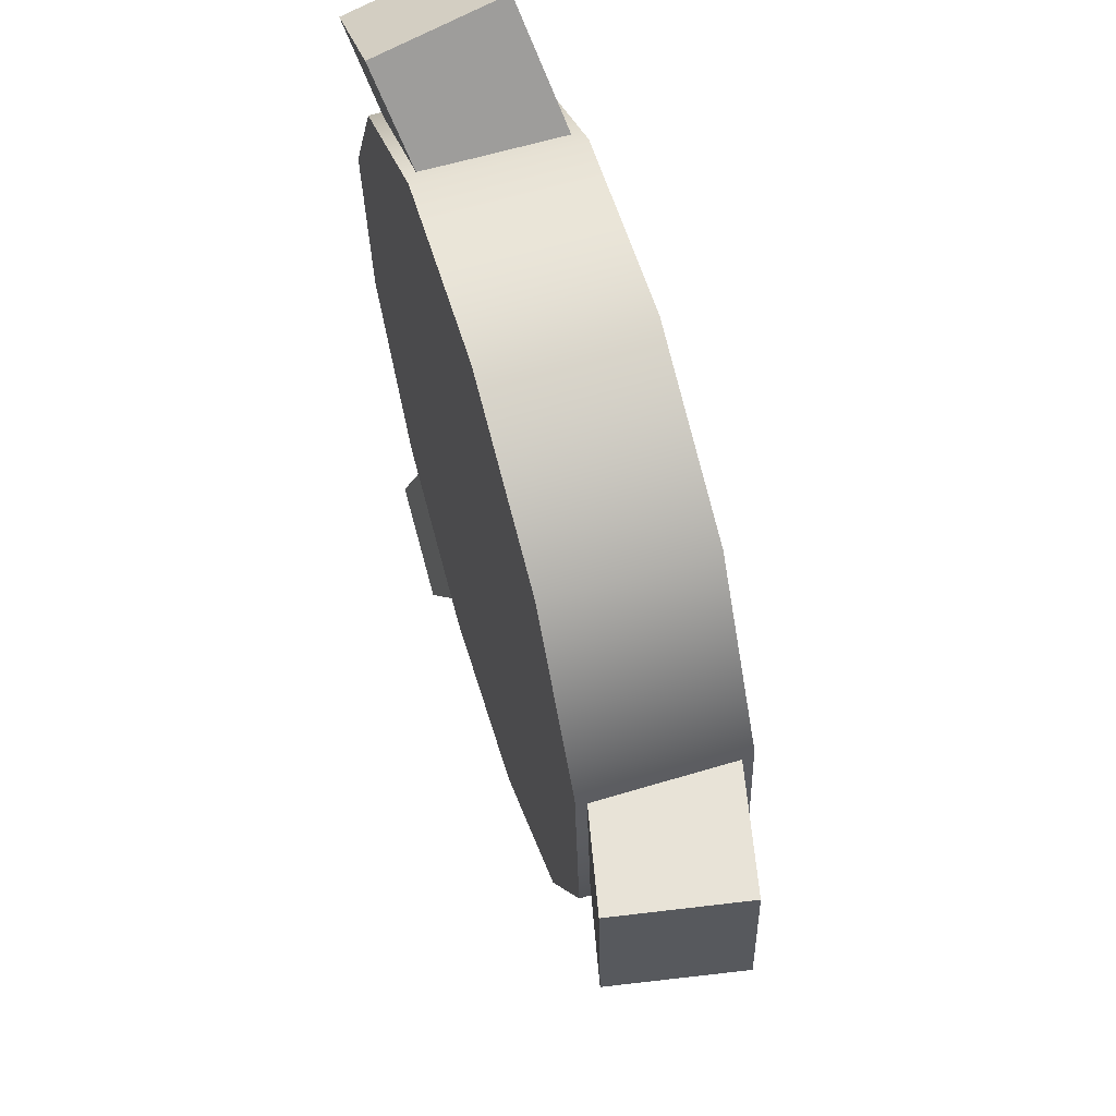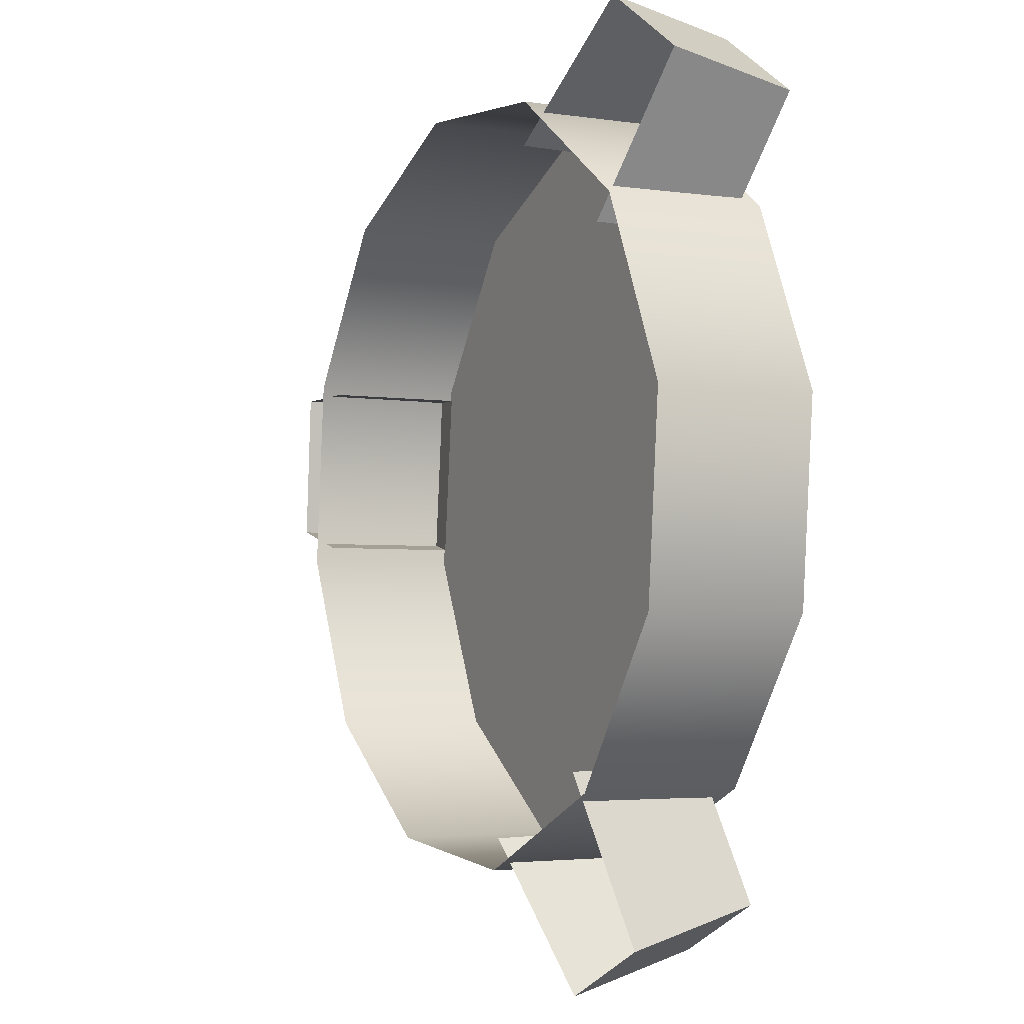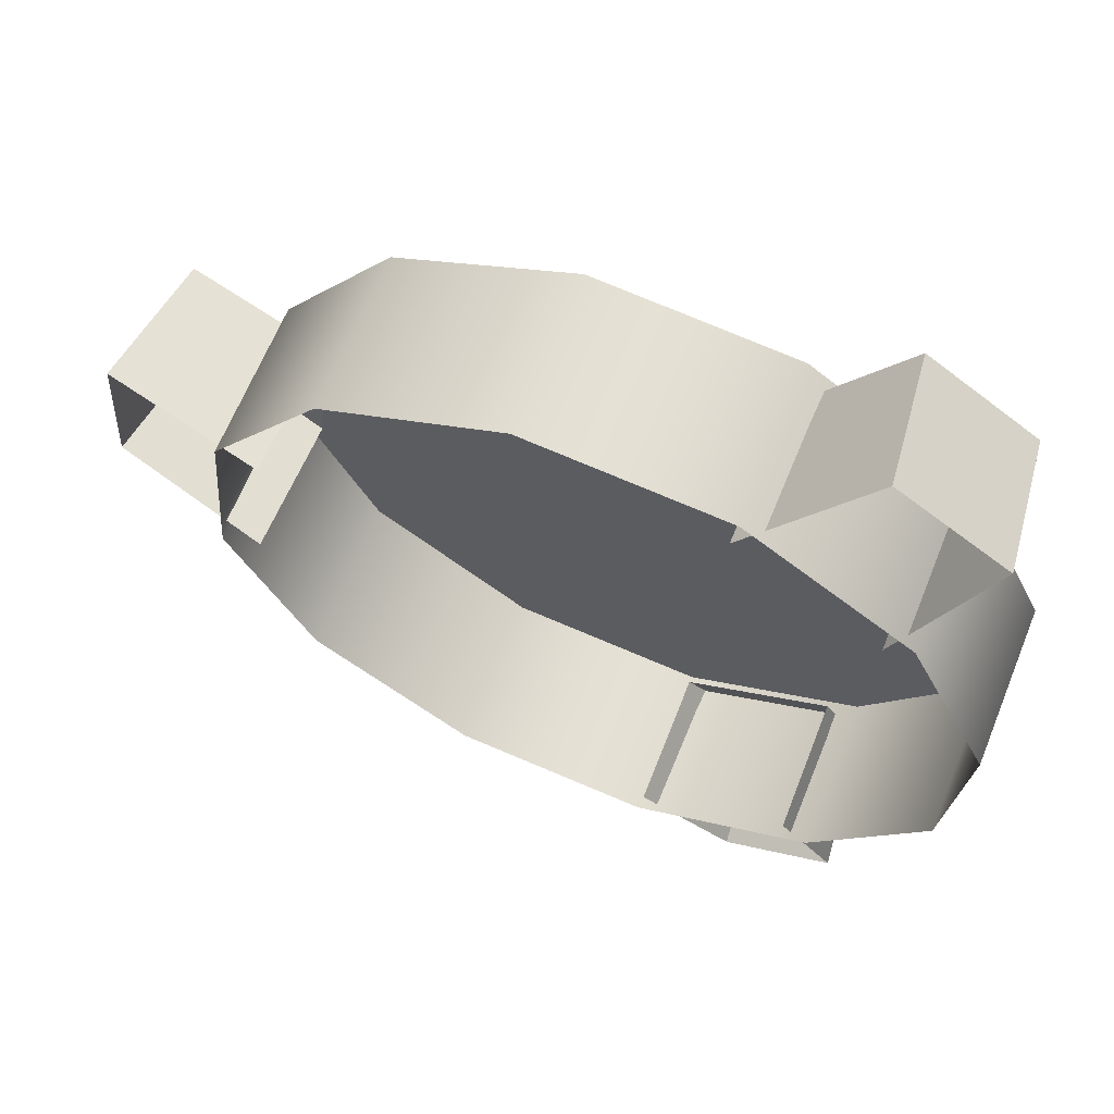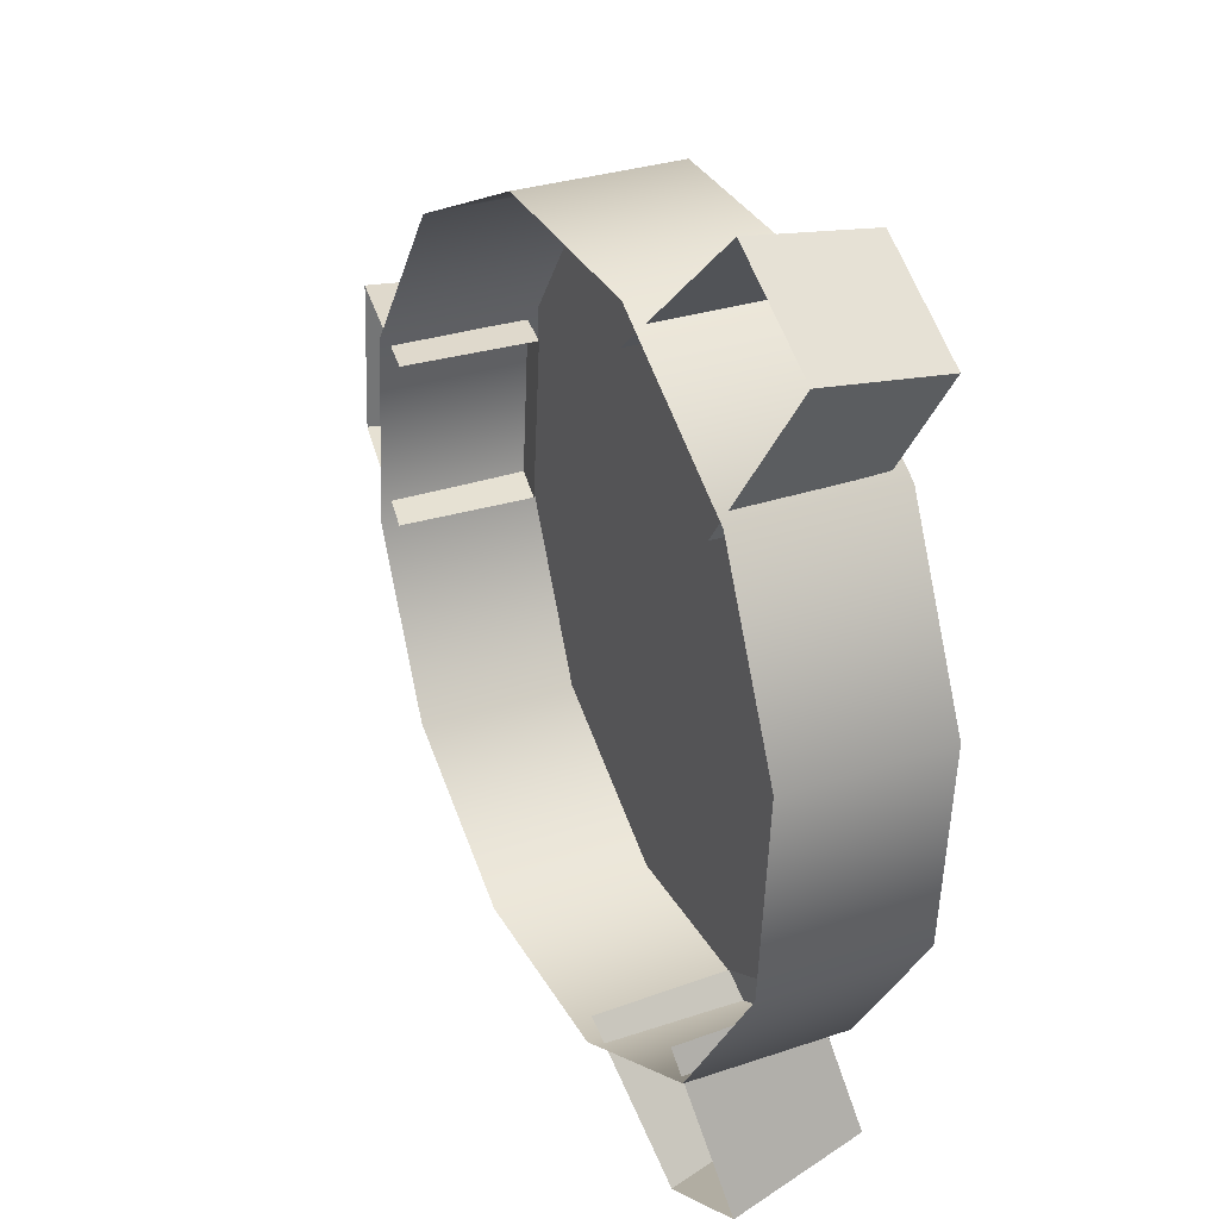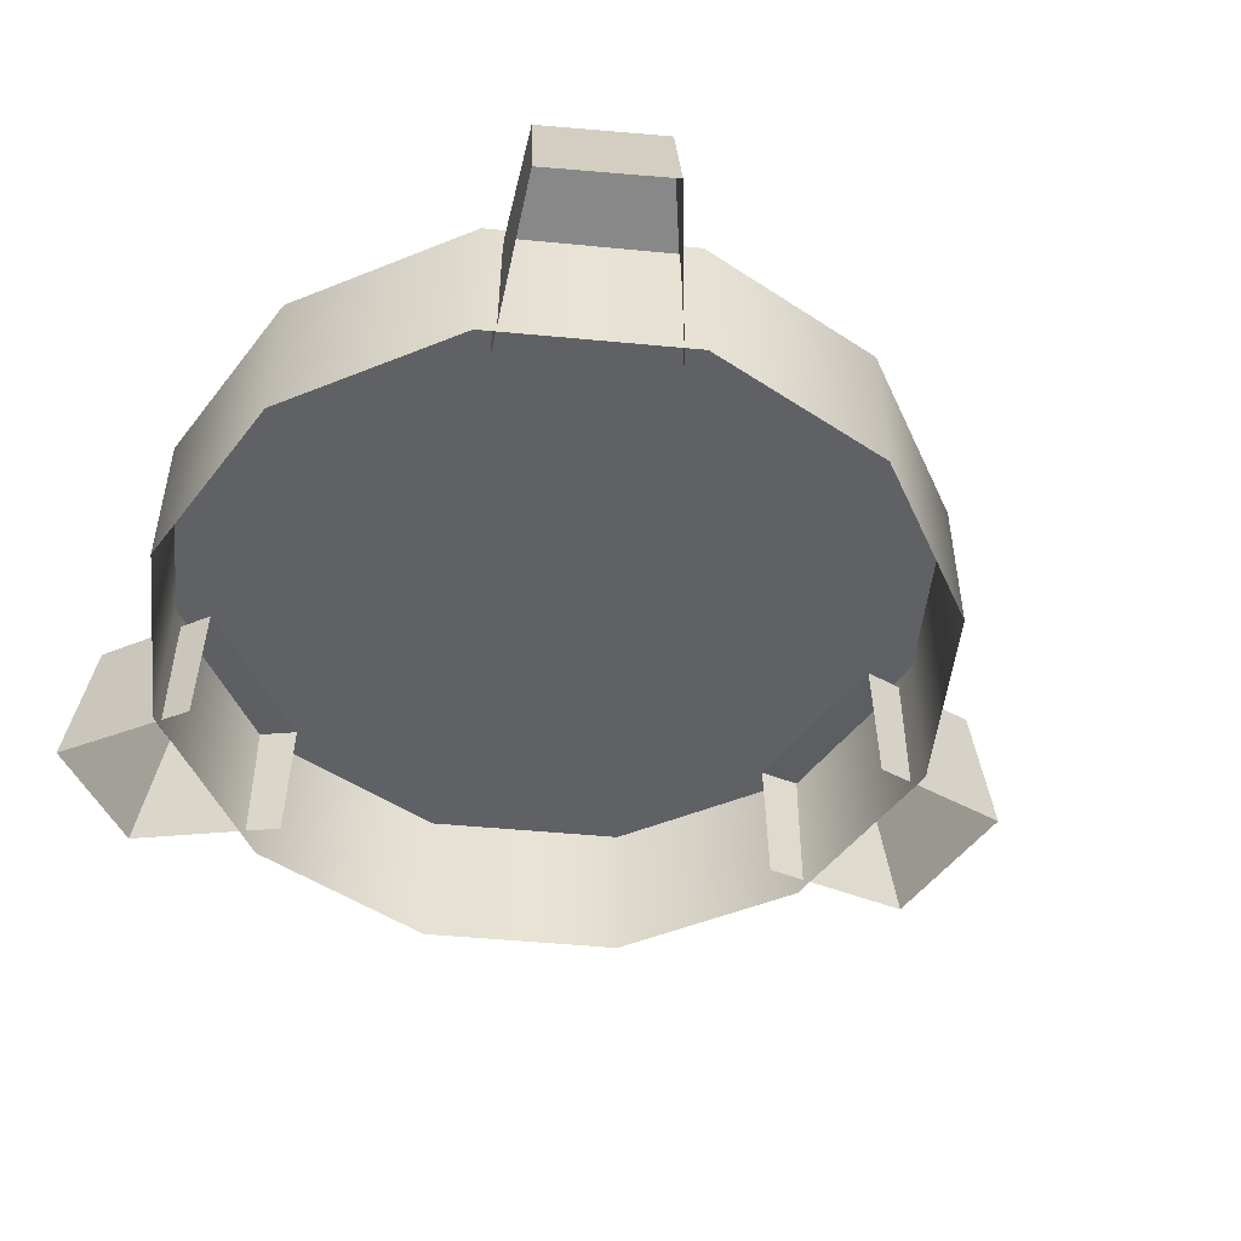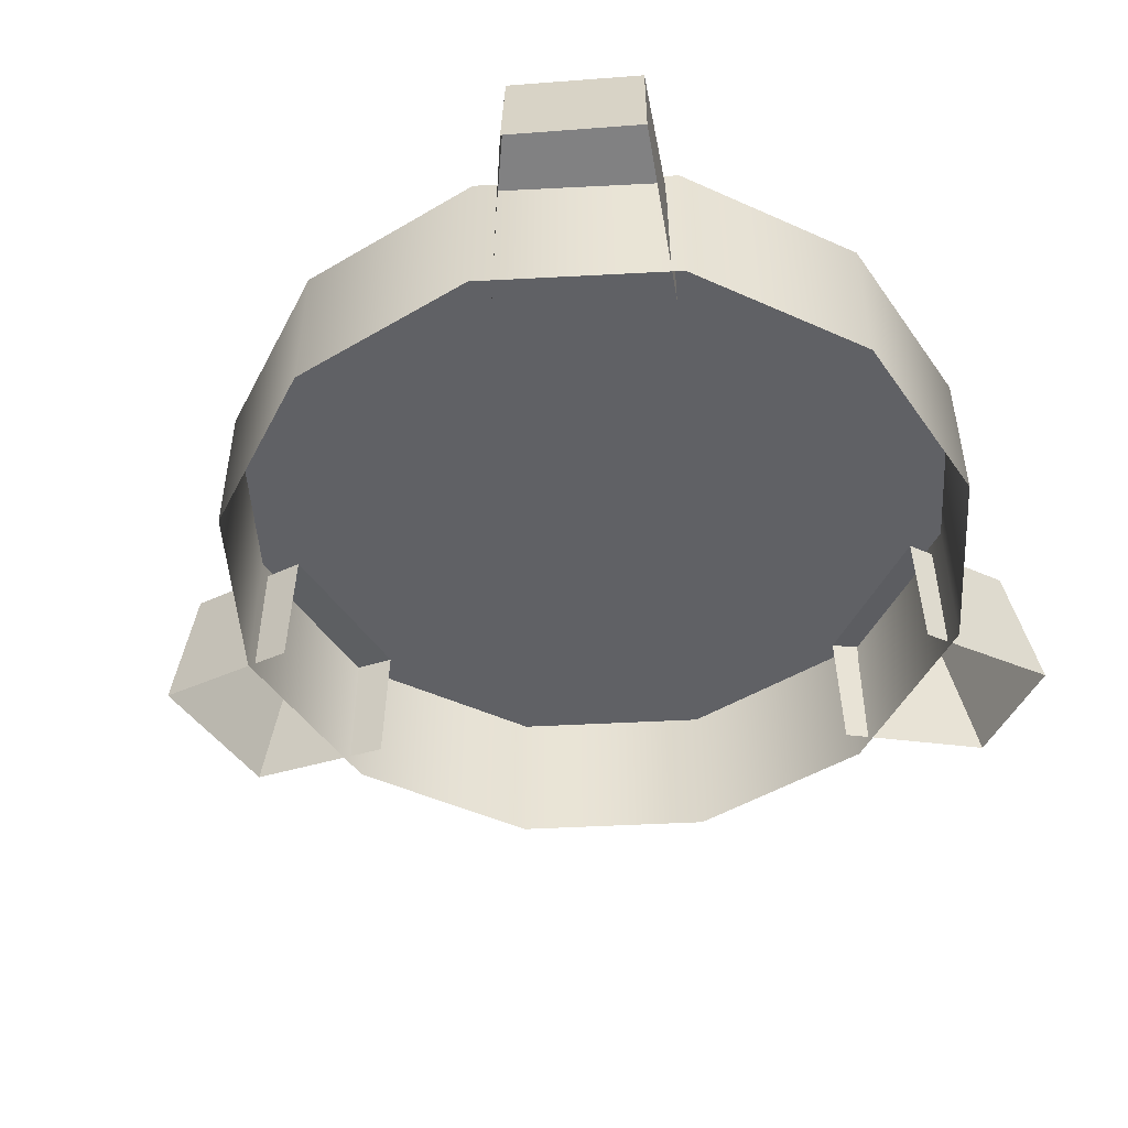
<metadata>
{"format":"obj","ext":"obj","renderer":"f3d","projection":"perspective","resolution":1024,"background":"white","views":[{"elev":63.1,"azim":-106.7,"up":"+Z"},{"elev":-3.1,"azim":62.6,"up":"+Z"},{"elev":65.1,"azim":22.1,"up":"+Z"},{"elev":29.7,"azim":63.5,"up":"+Z"},{"elev":-49.9,"azim":149.0,"up":"+Y"},{"elev":-48.5,"azim":38.4,"up":"+Y"}]}
</metadata>
<code>
g [gimmick]battlegate_2
v -0.2244 4.802e-08 0.2674
v -0.06062 0.146 0.3438
v -0.06062 5.762e-08 0.3438
v -0.2244 0.146 0.2674
v -0.328 2.881e-08 0.1194
v -0.328 0.146 0.1194
v -0.3438 9.604e-09 -0.06062
v -0.3438 0.146 -0.06062
v -0.2674 -9.604e-09 -0.2244
v -0.2674 0.146 -0.2244
v -0.1194 -1.921e-08 -0.328
v -0.1194 0.146 -0.328
v 0.06062 -1.921e-08 -0.3438
v 0.06062 0.146 -0.3438
v 0.2244 -9.604e-09 -0.2674
v 0.2244 0.146 -0.2674
v 0.328 9.604e-09 -0.1194
v 0.328 0.146 -0.1194
v 0.3438 2.881e-08 0.06062
v 0.3438 0.146 0.06062
v 0.2674 4.802e-08 0.2244
v 0.2674 0.146 0.2244
v 0.1194 5.762e-08 0.328
v 0.1194 0.146 0.328
v -0.06062 5.762e-08 0.3438
v -0.06062 0.146 0.3438
v 0.1455 0.03384 -0.4449
v 0.2474 0.03384 -0.396
v 0.2337 0.1553 -0.3653
v 0.1323 0.1553 -0.414
v -0.4439 0.03384 0.1165
v -0.4537 0.03384 -0.02454
v -0.4315 0.1553 -0.02705
v -0.4217 0.1553 0.1134
v 0.3148 0.03385 0.338
v 0.2156 0.03385 0.4038
v 0.2014 0.1553 0.3829
v 0.3001 0.1553 0.3175
v 0.06334 0.1278 -0.3124
v 0.06463 0.002074 -0.3155
v 0.1455 0.03384 -0.4449
v 0.1323 0.1553 -0.414
v 0.2337 0.1553 -0.3653
v 0.1988 0.1278 -0.2479
v 0.06334 0.1278 -0.3124
v 0.1323 0.1553 -0.414
v 0.2474 0.03384 -0.396
v 0.2003 0.002074 -0.2509
v 0.1988 0.1278 -0.2479
v 0.2337 0.1553 -0.3653
v -0.2882 0.1278 0.1078
v -0.2915 0.002074 0.1086
v -0.4439 0.03384 0.1165
v -0.4217 0.1553 0.1134
v -0.4315 0.1553 -0.02705
v -0.3032 0.1278 -0.04748
v -0.2882 0.1278 0.1078
v -0.4217 0.1553 0.1134
v -0.4537 0.03384 -0.02454
v -0.3065 0.002074 -0.04704
v -0.3032 0.1278 -0.04748
v -0.4315 0.1553 -0.02705
v 0.2411 0.1278 0.2007
v 0.2432 0.002074 0.2033
v 0.3148 0.03385 0.338
v 0.3001 0.1553 0.3175
v 0.2014 0.1553 0.3829
v 0.1117 0.1278 0.2876
v 0.2411 0.1278 0.2007
v 0.3001 0.1553 0.3175
v 0.2156 0.03385 0.4038
v 0.1135 0.002074 0.2904
v 0.1117 0.1278 0.2876
v 0.2014 0.1553 0.3829
v 0.3438 0.146 0.06062
v 0.2244 0.146 -0.2674
v 0.328 0.146 -0.1194
v -0 0.146 3.073e-07
v 0.06062 0.146 -0.3438
v -0.1194 0.146 -0.328
v -0.2674 0.146 -0.2244
v -0.3438 0.146 -0.06062
v -0.328 0.146 0.1194
v -0.2244 0.146 0.2674
v -0.06062 0.146 0.3438
v 0.1194 0.146 0.328
v 0.2674 0.146 0.2244
g [gimmick]battlegate_2_0
f 3 2 1
f 2 4 1
f 1 4 5
f 4 6 5
f 5 6 7
f 6 8 7
f 7 8 9
f 8 10 9
f 9 10 11
f 10 12 11
f 11 12 13
f 12 14 13
f 13 14 15
f 14 16 15
f 15 16 17
f 16 18 17
f 17 18 19
f 18 20 19
f 19 20 21
f 20 22 21
f 21 22 23
f 22 24 23
f 23 24 25
f 24 26 25
f 29 28 27
f 30 29 27
f 33 32 31
f 34 33 31
f 37 36 35
f 38 37 35
f 41 40 39
f 42 41 39
f 45 44 43
f 46 45 43
f 49 48 47
f 50 49 47
f 53 52 51
f 54 53 51
f 57 56 55
f 58 57 55
f 61 60 59
f 62 61 59
f 65 64 63
f 66 65 63
f 69 68 67
f 70 69 67
f 73 72 71
f 74 73 71
f 77 76 75
f 76 78 75
f 78 76 79
f 80 78 79
f 80 81 78
f 81 82 78
f 78 82 83
f 84 78 83
f 78 84 85
f 86 78 85
f 75 78 86
f 87 75 86

</code>
